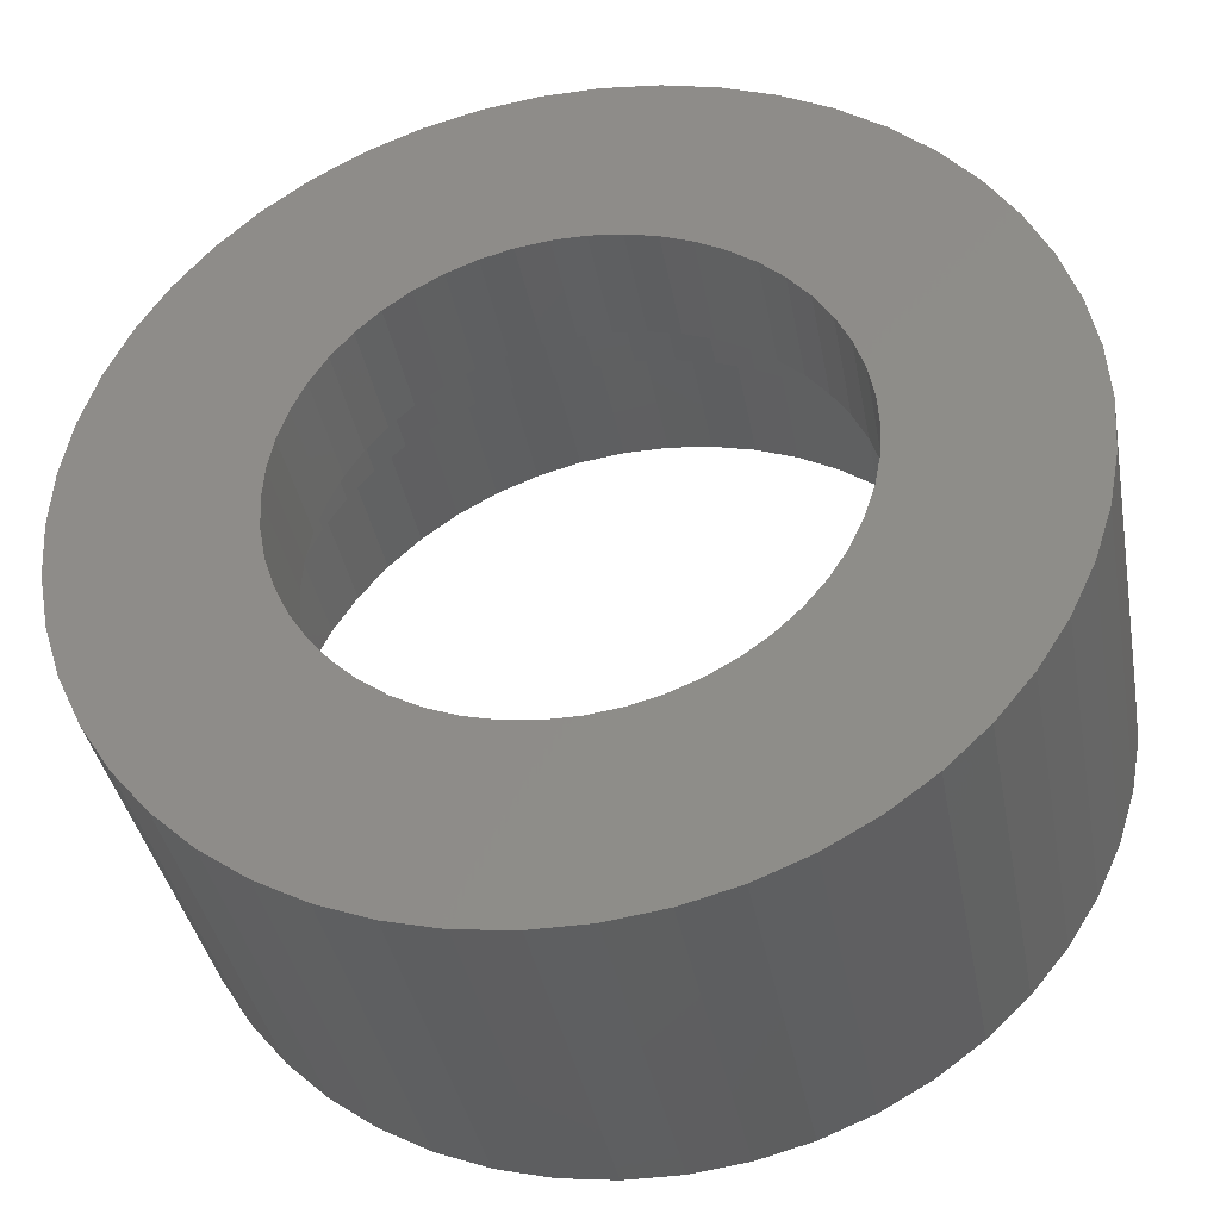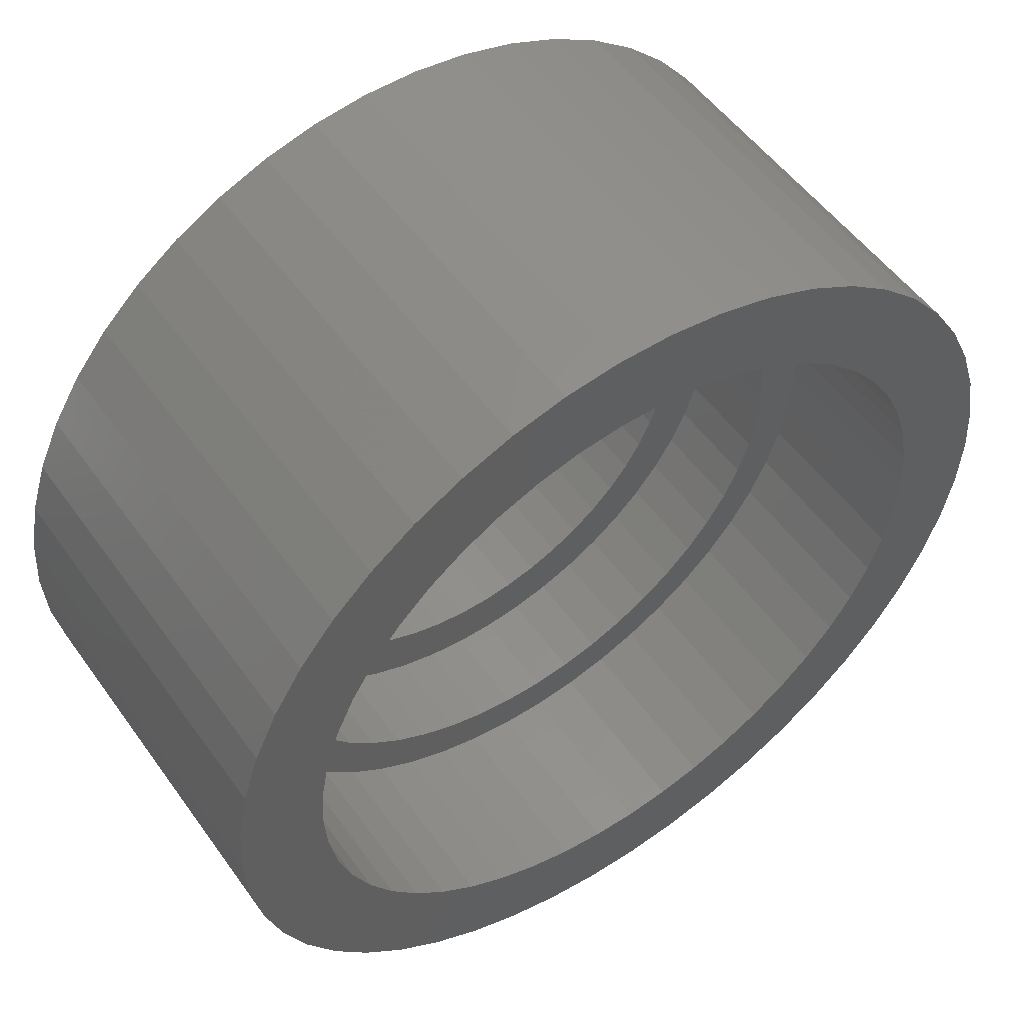
<metadata>
{"format":"stl","ext":"stl","renderer":"f3d","projection":"perspective","resolution":1024,"background":"white","views":[{"elev":-37.9,"azim":-169.6,"up":"+Y"},{"elev":52.6,"azim":-34.7,"up":"+Y"}]}
</metadata>
<code>
# stl→obj: 400 verts, 800 faces
v 25 0 22.5
v 24.8 3.133 0
v 24.8 3.133 22.5
v 25 0 0
v -25 0 0
v -24.8 3.133 22.5
v -24.8 3.133 0
v -25 0 22.5
v 1.57 24.95 0
v -1.57 24.95 22.5
v 1.57 24.95 22.5
v -1.57 24.95 0
v -1.57 -24.95 0
v 1.57 -24.95 22.5
v -1.57 -24.95 22.5
v 1.57 -24.95 0
v 18.22 17.11 0
v 15.94 19.26 22.5
v 18.22 17.11 22.5
v 15.94 19.26 0
v -15.94 19.26 0
v -18.22 17.11 22.5
v -15.94 19.26 22.5
v -18.22 17.11 0
v -7.725 23.78 0
v -10.64 22.62 22.5
v -7.725 23.78 22.5
v -10.64 22.62 0
v 23.24 9.203 22.5
v 21.91 12.04 0
v 21.91 12.04 22.5
v 23.24 9.203 0
v 24.21 6.217 0
v 24.21 6.217 22.5
v 20.23 14.69 0
v 20.23 14.69 22.5
v 10.64 22.62 0
v 7.725 23.78 22.5
v 10.64 22.62 22.5
v 7.725 23.78 0
v 4.685 24.56 22.5
v 4.685 24.56 0
v 13.4 21.11 0
v 13.4 21.11 22.5
v -23.24 9.203 0
v -21.91 12.04 22.5
v -21.91 12.04 0
v -23.24 9.203 22.5
v -20.23 14.69 0
v -20.23 14.69 22.5
v -24.21 6.217 0
v -24.21 6.217 22.5
v -4.685 24.56 22.5
v -4.685 24.56 0
v 4.685 -24.56 22.5
v 4.685 -24.56 0
v 20 0 22.5
v 19.84 2.507 22.5
v 24.8 -3.133 22.5
v 19.37 4.974 22.5
v 19.84 -2.507 22.5
v 18.6 7.362 22.5
v 24.21 -6.217 22.5
v 17.53 9.635 22.5
v 19.37 -4.974 22.5
v 23.24 -9.203 22.5
v 16.18 11.76 22.5
v 14.58 13.69 22.5
v 12.75 15.41 22.5
v 10.72 16.89 22.5
v 8.516 18.1 22.5
v 6.18 19.02 22.5
v 3.748 19.65 22.5
v 1.256 19.96 22.5
v -1.256 19.96 22.5
v -3.748 19.65 22.5
v -6.18 19.02 22.5
v -8.516 18.1 22.5
v -10.72 16.89 22.5
v -13.4 21.11 22.5
v -12.75 15.41 22.5
v -14.58 13.69 22.5
v -16.18 11.76 22.5
v -17.53 9.635 22.5
v -18.6 7.362 22.5
v -19.37 4.974 22.5
v 18.6 -7.362 22.5
v 21.91 -12.04 22.5
v 17.53 -9.635 22.5
v 20.23 -14.69 22.5
v 16.18 -11.76 22.5
v 18.22 -17.11 22.5
v 14.58 -13.69 22.5
v 15.94 -19.26 22.5
v 12.75 -15.41 22.5
v 13.4 -21.11 22.5
v 10.72 -16.89 22.5
v 10.64 -22.62 22.5
v 8.516 -18.1 22.5
v 7.725 -23.78 22.5
v 6.18 -19.02 22.5
v 3.748 -19.65 22.5
v 1.256 -19.96 22.5
v -1.256 -19.96 22.5
v -3.748 -19.65 22.5
v -4.685 -24.56 22.5
v -6.18 -19.02 22.5
v -7.725 -23.78 22.5
v -8.516 -18.1 22.5
v -10.64 -22.62 22.5
v -10.72 -16.89 22.5
v -13.4 -21.11 22.5
v -12.75 -15.41 22.5
v -15.94 -19.26 22.5
v -14.58 -13.69 22.5
v -18.22 -17.11 22.5
v -16.18 -11.76 22.5
v -20.23 -14.69 22.5
v -17.53 -9.635 22.5
v -21.91 -12.04 22.5
v -18.6 -7.362 22.5
v -23.24 -9.203 22.5
v -19.37 -4.974 22.5
v -24.21 -6.217 22.5
v -19.84 -2.507 22.5
v -24.8 -3.133 22.5
v -20 0 22.5
v -19.84 2.507 22.5
v -13.4 21.11 0
v 24.8 -3.133 0
v 24.21 -6.217 0
v 14.5 0 0
v 14.39 -1.817 0
v 14.04 -3.606 0
v 23.24 -9.203 0
v 14.39 1.817 0
v 13.48 -5.338 0
v 21.91 -12.04 0
v 12.71 -6.985 0
v 20.23 -14.69 0
v 14.04 3.606 0
v 11.73 -8.523 0
v 18.22 -17.11 0
v 10.57 -9.926 0
v 15.94 -19.26 0
v 13.48 5.338 0
v 9.243 -11.17 0
v 13.4 -21.11 0
v 7.769 -12.24 0
v 10.64 -22.62 0
v 6.174 -13.12 0
v 7.725 -23.78 0
v 4.481 -13.79 0
v 2.717 -14.24 0
v 0.9105 -14.47 0
v -0.9105 -14.47 0
v -2.717 -14.24 0
v -4.685 -24.56 0
v -4.481 -13.79 0
v -7.725 -23.78 0
v -6.174 -13.12 0
v -10.64 -22.62 0
v -7.769 -12.24 0
v -13.4 -21.11 0
v -9.243 -11.17 0
v -15.94 -19.26 0
v -10.57 -9.926 0
v -18.22 -17.11 0
v -11.73 -8.523 0
v -20.23 -14.69 0
v -12.71 -6.985 0
v -21.91 -12.04 0
v -13.48 -5.338 0
v 12.71 6.985 0
v 11.73 8.523 0
v 10.57 9.926 0
v 9.243 11.17 0
v 7.769 12.24 0
v 6.174 13.12 0
v 4.481 13.79 0
v 2.717 14.24 0
v 0.9105 14.47 0
v -0.9105 14.47 0
v -2.717 14.24 0
v -4.481 13.79 0
v -6.174 13.12 0
v -7.769 12.24 0
v -9.243 11.17 0
v -10.57 9.926 0
v -11.73 8.523 0
v -12.71 6.985 0
v -13.48 5.338 0
v -14.04 3.606 0
v -14.39 1.817 0
v -14.5 0 0
v -23.24 -9.203 0
v -14.04 -3.606 0
v -24.21 -6.217 0
v -14.39 -1.817 0
v -24.8 -3.133 0
v 14.39 1.817 7
v 14.5 0 7
v -14.5 0 7
v -14.39 1.817 7
v 0.9105 14.47 7
v -0.9105 14.47 7
v -0.9105 -14.47 7
v 0.9105 -14.47 7
v 10.57 9.926 7
v 9.243 11.17 7
v -9.243 11.17 7
v -10.57 9.926 7
v -4.481 13.79 7
v -6.174 13.12 7
v 12.71 6.985 7
v 13.48 5.338 7
v 14.04 3.606 7
v 6.174 13.12 7
v 4.481 13.79 7
v 2.717 14.24 7
v 7.769 12.24 7
v -13.48 5.338 7
v -12.71 6.985 7
v -14.04 3.606 7
v -2.717 14.24 7
v 2.717 -14.24 7
v 11.73 8.523 7
v -11.73 8.523 7
v -7.769 12.24 7
v 14.39 -1.817 7
v 14.04 -3.606 7
v -10.57 -9.926 7
v -9.243 -11.17 7
v -12.71 -6.985 7
v -13.48 -5.338 7
v -11.73 -8.523 7
v 6.174 -13.12 7
v 7.769 -12.24 7
v 11.73 -8.523 7
v 10.57 -9.926 7
v 13.48 -5.338 7
v 12.71 -6.985 7
v -14.04 -3.606 7
v -14.39 -1.817 7
v 9.243 -11.17 7
v 4.481 -13.79 7
v -6.174 -13.12 7
v -4.481 -13.79 7
v -7.769 -12.24 7
v -2.717 -14.24 7
v 17.5 0 7
v 17.36 2.193 12.5
v 17.36 2.193 7
v 17.5 0 12.5
v -17.5 0 12.5
v -17.36 2.193 7
v -17.36 2.193 12.5
v -17.5 0 7
v -1.099 17.47 7
v 1.099 17.47 12.5
v -1.099 17.47 12.5
v 1.099 17.47 7
v 1.099 -17.47 7
v -1.099 -17.47 12.5
v 1.099 -17.47 12.5
v -1.099 -17.47 7
v 11.15 13.48 7
v 12.76 11.98 12.5
v 11.15 13.48 12.5
v 12.76 11.98 7
v -12.76 11.98 7
v -11.15 13.48 12.5
v -12.76 11.98 12.5
v -11.15 13.48 7
v -7.451 15.83 7
v -5.408 16.64 12.5
v -7.451 15.83 12.5
v -5.408 16.64 7
v 16.27 6.442 7
v 15.34 8.431 12.5
v 15.34 8.431 7
v 16.27 6.442 12.5
v 16.95 4.352 12.5
v 16.95 4.352 7
v 5.408 16.64 7
v 7.451 15.83 12.5
v 5.408 16.64 12.5
v 7.451 15.83 7
v 9.377 14.78 12.5
v 9.377 14.78 7
v -16.27 6.442 12.5
v -15.34 8.431 7
v -15.34 8.431 12.5
v -16.27 6.442 7
v -16.95 4.352 12.5
v -16.95 4.352 7
v -3.279 17.19 12.5
v -3.279 17.19 7
v 14.16 10.29 7
v 14.16 10.29 12.5
v 3.279 17.19 7
v 3.279 17.19 12.5
v -14.16 10.29 7
v -14.16 10.29 12.5
v -9.377 14.78 7
v -9.377 14.78 12.5
v 17.36 -2.193 7
v 17.36 -2.193 12.5
v 16.95 -4.352 7
v 16.95 -4.352 12.5
v -11.15 -13.48 7
v -12.76 -11.98 12.5
v -11.15 -13.48 12.5
v -12.76 -11.98 7
v -15.34 -8.431 12.5
v -16.27 -6.442 7
v -16.27 -6.442 12.5
v -15.34 -8.431 7
v -14.16 -10.29 12.5
v -14.16 -10.29 7
v 16.27 -6.442 7
v 15.34 -8.431 7
v 14.16 -10.29 7
v 12.76 -11.98 7
v 11.15 -13.48 7
v 9.377 -14.78 7
v 7.451 -15.83 7
v 5.408 -16.64 7
v 3.279 -17.19 7
v -3.279 -17.19 7
v -5.408 -16.64 7
v -7.451 -15.83 7
v -9.377 -14.78 7
v -16.95 -4.352 7
v -17.36 -2.193 7
v 7.451 -15.83 12.5
v 9.377 -14.78 12.5
v 16.27 -6.442 12.5
v 15.34 -8.431 12.5
v -16.95 -4.352 12.5
v 11.15 -13.48 12.5
v 12.76 -11.98 12.5
v 5.408 -16.64 12.5
v 3.279 -17.19 12.5
v 14.16 -10.29 12.5
v -5.408 -16.64 12.5
v -3.279 -17.19 12.5
v -17.36 -2.193 12.5
v -9.377 -14.78 12.5
v -7.451 -15.83 12.5
v 18.6 7.362 12.5
v 17.53 9.635 12.5
v 16.18 11.76 12.5
v 6.18 19.02 12.5
v 8.516 18.1 12.5
v -8.516 18.1 12.5
v -6.18 19.02 12.5
v -17.53 9.635 12.5
v -18.6 7.362 12.5
v 19.37 -4.974 12.5
v 19.84 -2.507 12.5
v 12.75 15.41 12.5
v 14.58 13.69 12.5
v -1.256 19.96 12.5
v 1.256 19.96 12.5
v 10.72 16.89 12.5
v -19.37 4.974 12.5
v -19.84 2.507 12.5
v -14.58 13.69 12.5
v -16.18 11.76 12.5
v -10.72 16.89 12.5
v -3.748 19.65 12.5
v 20 0 12.5
v 19.84 2.507 12.5
v 10.72 -16.89 12.5
v 8.516 -18.1 12.5
v 18.6 -7.362 12.5
v -12.75 -15.41 12.5
v -14.58 -13.69 12.5
v -18.6 -7.362 12.5
v -17.53 -9.635 12.5
v 19.37 4.974 12.5
v 3.748 19.65 12.5
v -20 0 12.5
v -12.75 15.41 12.5
v 1.256 -19.96 12.5
v -1.256 -19.96 12.5
v -19.37 -4.974 12.5
v -16.18 -11.76 12.5
v 3.748 -19.65 12.5
v 14.58 -13.69 12.5
v 16.18 -11.76 12.5
v 17.53 -9.635 12.5
v -8.516 -18.1 12.5
v -10.72 -16.89 12.5
v -3.748 -19.65 12.5
v -6.18 -19.02 12.5
v -19.84 -2.507 12.5
v 12.75 -15.41 12.5
v 6.18 -19.02 12.5
f 1 2 3
f 2 1 4
f 5 6 7
f 6 5 8
f 9 10 11
f 10 9 12
f 13 14 15
f 14 13 16
f 17 18 19
f 18 17 20
f 21 22 23
f 22 21 24
f 25 26 27
f 26 25 28
f 29 30 31
f 30 29 32
f 3 33 34
f 33 3 2
f 31 35 36
f 35 31 30
f 37 38 39
f 38 37 40
f 40 41 38
f 41 40 42
f 43 39 44
f 39 43 37
f 45 46 47
f 46 45 48
f 49 22 24
f 22 49 50
f 51 48 45
f 48 51 52
f 12 53 10
f 53 12 54
f 16 55 14
f 55 16 56
f 34 32 29
f 32 34 33
f 36 17 19
f 17 36 35
f 42 11 41
f 11 42 9
f 20 44 18
f 44 20 43
f 47 50 49
f 50 47 46
f 7 52 51
f 52 7 6
f 57 1 3
f 58 3 34
f 1 57 59
f 60 34 29
f 61 59 57
f 62 29 31
f 59 61 63
f 64 31 36
f 65 63 61
f 63 65 66
f 3 58 57
f 34 60 58
f 29 62 60
f 67 36 19
f 31 64 62
f 36 67 64
f 68 19 18
f 19 68 67
f 69 18 44
f 18 69 68
f 44 70 69
f 39 70 44
f 39 71 70
f 38 71 39
f 38 72 71
f 41 72 38
f 41 73 72
f 11 73 41
f 11 74 73
f 11 75 74
f 10 75 11
f 10 76 75
f 53 76 10
f 53 77 76
f 27 77 53
f 27 78 77
f 26 78 27
f 26 79 78
f 80 79 26
f 79 80 81
f 23 81 80
f 81 23 82
f 22 82 23
f 82 22 83
f 50 83 22
f 83 50 84
f 46 84 50
f 84 46 85
f 85 48 86
f 48 85 46
f 87 66 65
f 66 87 88
f 89 88 87
f 88 89 90
f 91 90 89
f 90 91 92
f 93 92 91
f 92 93 94
f 95 94 93
f 94 95 96
f 97 96 95
f 97 98 96
f 99 98 97
f 99 100 98
f 101 100 99
f 101 55 100
f 102 55 101
f 102 14 55
f 103 14 102
f 104 14 103
f 104 15 14
f 105 15 104
f 105 106 15
f 107 106 105
f 107 108 106
f 109 108 107
f 109 110 108
f 111 110 109
f 112 111 113
f 111 112 110
f 114 113 115
f 113 114 112
f 116 115 117
f 118 117 119
f 115 116 114
f 120 119 121
f 122 121 123
f 124 123 125
f 117 118 116
f 126 125 127
f 52 86 48
f 86 52 128
f 119 120 118
f 6 128 52
f 121 122 120
f 128 6 127
f 123 124 122
f 8 127 6
f 125 126 124
f 127 8 126
f 28 80 26
f 80 28 129
f 129 23 80
f 23 129 21
f 54 27 53
f 27 54 25
f 63 130 59
f 130 63 131
f 132 4 130
f 133 130 131
f 4 132 2
f 134 131 135
f 136 2 132
f 137 135 138
f 2 136 33
f 139 138 140
f 141 33 136
f 142 140 143
f 33 141 32
f 144 143 145
f 146 32 141
f 32 146 30
f 130 133 132
f 131 134 133
f 135 137 134
f 147 145 148
f 138 139 137
f 140 142 139
f 149 148 150
f 143 144 142
f 145 147 144
f 148 149 147
f 151 150 152
f 150 151 149
f 153 152 56
f 152 153 151
f 56 154 153
f 16 154 56
f 16 155 154
f 16 156 155
f 13 156 16
f 13 157 156
f 158 157 13
f 157 158 159
f 160 159 158
f 159 160 161
f 162 161 160
f 161 162 163
f 164 163 162
f 163 164 165
f 166 165 164
f 165 166 167
f 168 167 166
f 167 168 169
f 170 169 168
f 169 170 171
f 172 171 170
f 171 172 173
f 174 30 146
f 30 174 35
f 175 35 174
f 35 175 17
f 176 17 175
f 17 176 20
f 177 20 176
f 20 177 43
f 178 43 177
f 43 178 37
f 179 37 178
f 37 179 40
f 180 40 179
f 40 180 42
f 181 42 180
f 181 9 42
f 182 9 181
f 183 9 182
f 183 12 9
f 184 12 183
f 54 184 185
f 184 54 12
f 25 185 186
f 185 25 54
f 28 186 187
f 129 187 188
f 21 188 189
f 186 28 25
f 24 189 190
f 49 190 191
f 187 129 28
f 47 191 192
f 45 192 193
f 51 193 194
f 7 194 195
f 196 173 172
f 188 21 129
f 173 196 197
f 189 24 21
f 198 197 196
f 190 49 24
f 197 198 199
f 191 47 49
f 200 199 198
f 192 45 47
f 199 200 195
f 193 51 45
f 5 195 200
f 194 7 51
f 195 5 7
f 150 96 98
f 96 150 148
f 88 135 66
f 135 88 138
f 59 4 1
f 4 59 130
f 196 124 198
f 124 196 122
f 200 8 5
f 8 200 126
f 145 92 94
f 92 145 143
f 152 98 100
f 98 152 150
f 56 100 55
f 100 56 152
f 90 138 88
f 138 90 140
f 92 140 90
f 140 92 143
f 66 131 63
f 131 66 135
f 162 108 110
f 108 162 160
f 160 106 108
f 106 160 158
f 172 122 196
f 122 172 120
f 168 118 170
f 118 168 116
f 168 114 116
f 114 168 166
f 198 126 200
f 126 198 124
f 148 94 96
f 94 148 145
f 166 112 114
f 112 166 164
f 158 15 106
f 15 158 13
f 170 120 172
f 120 170 118
f 164 110 112
f 110 164 162
f 132 201 136
f 201 132 202
f 203 194 204
f 194 203 195
f 183 205 206
f 205 183 182
f 155 207 208
f 207 155 156
f 177 209 210
f 209 177 176
f 189 211 212
f 211 189 188
f 186 213 214
f 213 186 185
f 146 215 174
f 215 146 216
f 136 217 141
f 217 136 201
f 180 218 219
f 218 180 179
f 181 219 220
f 219 181 180
f 179 221 218
f 221 179 178
f 222 191 223
f 191 222 192
f 224 192 222
f 192 224 193
f 184 206 225
f 206 184 183
f 154 208 226
f 208 154 155
f 141 216 146
f 216 141 217
f 175 209 176
f 209 175 227
f 174 227 175
f 227 174 215
f 182 220 205
f 220 182 181
f 178 210 221
f 210 178 177
f 223 190 228
f 190 223 191
f 228 189 212
f 189 228 190
f 204 193 224
f 193 204 194
f 187 214 229
f 214 187 186
f 188 229 211
f 229 188 187
f 185 225 213
f 225 185 184
f 134 230 133
f 230 134 231
f 165 232 233
f 232 165 167
f 234 173 235
f 173 234 171
f 236 171 234
f 171 236 169
f 149 237 238
f 237 149 151
f 144 239 142
f 239 144 240
f 139 241 137
f 241 139 242
f 133 202 132
f 202 133 230
f 232 169 236
f 169 232 167
f 235 197 243
f 197 235 173
f 244 195 203
f 195 244 199
f 144 245 240
f 245 144 147
f 151 246 237
f 246 151 153
f 153 226 246
f 226 153 154
f 142 242 139
f 242 142 239
f 137 231 134
f 231 137 241
f 159 247 248
f 247 159 161
f 163 233 249
f 233 163 165
f 157 248 250
f 248 157 159
f 243 199 244
f 199 243 197
f 147 238 245
f 238 147 149
f 161 249 247
f 249 161 163
f 156 250 207
f 250 156 157
f 251 252 253
f 252 251 254
f 255 256 257
f 256 255 258
f 259 260 261
f 260 259 262
f 263 264 265
f 264 263 266
f 267 268 269
f 268 267 270
f 271 272 273
f 272 271 274
f 275 276 277
f 276 275 278
f 279 280 281
f 280 279 282
f 253 283 284
f 283 253 252
f 285 286 287
f 286 285 288
f 288 289 286
f 289 288 290
f 291 292 293
f 292 291 294
f 295 294 291
f 294 295 296
f 278 297 276
f 297 278 298
f 284 282 279
f 282 284 283
f 299 268 270
f 268 299 300
f 281 300 299
f 300 281 280
f 301 287 302
f 287 301 285
f 262 302 260
f 302 262 301
f 290 269 289
f 269 290 267
f 293 303 304
f 303 293 292
f 304 271 273
f 271 304 303
f 257 296 295
f 296 257 256
f 305 277 306
f 277 305 275
f 274 306 272
f 306 274 305
f 298 261 297
f 261 298 259
f 307 254 251
f 254 307 308
f 309 308 307
f 308 309 310
f 311 312 313
f 312 311 314
f 315 316 317
f 316 315 318
f 319 318 315
f 318 319 320
f 202 251 253
f 201 253 284
f 251 202 307
f 217 284 279
f 230 307 202
f 216 279 281
f 307 230 309
f 231 309 230
f 253 201 202
f 215 281 299
f 284 217 201
f 279 216 217
f 227 299 270
f 281 215 216
f 299 227 215
f 209 270 267
f 270 209 227
f 210 267 290
f 267 210 209
f 290 221 210
f 288 221 290
f 288 218 221
f 285 218 288
f 285 219 218
f 301 219 285
f 301 220 219
f 262 220 301
f 262 205 220
f 262 206 205
f 259 206 262
f 259 225 206
f 298 225 259
f 298 213 225
f 278 213 298
f 278 214 213
f 275 214 278
f 275 229 214
f 305 229 275
f 229 305 211
f 274 211 305
f 211 274 212
f 271 212 274
f 212 271 228
f 303 228 271
f 228 303 223
f 292 223 303
f 223 292 222
f 294 222 292
f 222 294 224
f 296 224 294
f 309 231 321
f 241 321 231
f 321 241 322
f 242 322 241
f 322 242 323
f 239 323 242
f 323 239 324
f 240 324 239
f 324 240 325
f 245 325 240
f 325 245 326
f 238 326 245
f 238 327 326
f 237 327 238
f 237 328 327
f 246 328 237
f 246 329 328
f 226 329 246
f 226 263 329
f 208 263 226
f 207 263 208
f 207 266 263
f 250 266 207
f 250 330 266
f 248 330 250
f 248 331 330
f 247 331 248
f 247 332 331
f 249 332 247
f 333 249 233
f 249 333 332
f 311 233 232
f 233 311 333
f 314 232 236
f 320 236 234
f 232 314 311
f 318 234 235
f 316 235 243
f 236 320 314
f 334 243 244
f 335 244 203
f 224 296 204
f 234 318 320
f 256 204 296
f 235 316 318
f 204 256 203
f 243 334 316
f 258 203 256
f 244 335 334
f 203 258 335
f 326 336 337
f 336 326 327
f 322 338 321
f 338 322 339
f 312 320 319
f 320 312 314
f 317 334 340
f 334 317 316
f 324 341 342
f 341 324 325
f 327 343 336
f 343 327 328
f 328 344 343
f 344 328 329
f 329 265 344
f 265 329 263
f 323 339 322
f 339 323 345
f 324 345 323
f 345 324 342
f 321 310 309
f 310 321 338
f 330 346 347
f 346 330 331
f 340 335 348
f 335 340 334
f 348 258 255
f 258 348 335
f 325 337 341
f 337 325 326
f 266 347 264
f 347 266 330
f 333 313 349
f 313 333 311
f 331 350 346
f 350 331 332
f 332 349 350
f 349 332 333
f 351 64 352
f 64 351 62
f 352 67 353
f 67 352 64
f 354 71 72
f 71 354 355
f 356 77 78
f 77 356 357
f 85 358 84
f 358 85 359
f 360 61 361
f 61 360 65
f 362 68 69
f 68 362 363
f 364 74 75
f 74 364 365
f 366 69 70
f 69 366 362
f 128 367 86
f 367 128 368
f 83 369 82
f 369 83 370
f 371 78 79
f 78 371 356
f 357 76 77
f 76 357 372
f 373 58 374
f 58 373 57
f 375 99 97
f 99 375 376
f 377 65 360
f 65 377 87
f 378 115 113
f 115 378 379
f 119 380 121
f 380 119 381
f 382 62 351
f 62 382 60
f 353 68 363
f 68 353 67
f 383 72 73
f 72 383 354
f 365 73 74
f 73 365 383
f 355 70 71
f 70 355 366
f 127 368 128
f 368 127 384
f 86 359 85
f 359 86 367
f 84 370 83
f 370 84 358
f 372 75 76
f 75 372 364
f 385 79 81
f 79 385 371
f 369 81 82
f 81 369 385
f 361 57 373
f 57 361 61
f 386 104 103
f 104 386 387
f 121 388 123
f 388 121 380
f 115 389 117
f 389 115 379
f 390 103 102
f 103 390 386
f 374 60 382
f 60 374 58
f 391 91 392
f 91 391 93
f 392 89 393
f 89 392 91
f 393 87 377
f 87 393 89
f 394 111 109
f 111 394 395
f 387 105 104
f 105 387 396
f 396 107 105
f 107 396 397
f 125 384 127
f 384 125 398
f 254 373 374
f 252 374 382
f 373 254 361
f 283 382 351
f 308 361 254
f 282 351 352
f 361 308 360
f 310 360 308
f 374 252 254
f 382 283 252
f 351 282 283
f 280 352 353
f 352 280 282
f 300 353 363
f 353 300 280
f 363 268 300
f 362 268 363
f 362 269 268
f 366 269 362
f 366 289 269
f 355 289 366
f 355 286 289
f 354 286 355
f 354 287 286
f 383 287 354
f 383 302 287
f 365 302 383
f 365 260 302
f 365 261 260
f 364 261 365
f 364 297 261
f 372 297 364
f 372 276 297
f 357 276 372
f 357 277 276
f 356 277 357
f 356 306 277
f 371 306 356
f 371 272 306
f 385 272 371
f 385 273 272
f 369 273 385
f 273 369 304
f 370 304 369
f 304 370 293
f 358 293 370
f 293 358 291
f 359 291 358
f 367 295 359
f 291 359 295
f 360 310 377
f 338 377 310
f 377 338 393
f 339 393 338
f 393 339 392
f 345 392 339
f 392 345 391
f 342 391 345
f 342 399 391
f 341 399 342
f 341 375 399
f 337 375 341
f 337 376 375
f 336 376 337
f 336 400 376
f 343 400 336
f 343 390 400
f 344 390 343
f 344 386 390
f 265 386 344
f 264 386 265
f 264 387 386
f 347 387 264
f 347 396 387
f 346 396 347
f 346 397 396
f 350 397 346
f 350 394 397
f 349 394 350
f 349 395 394
f 313 395 349
f 313 378 395
f 312 378 313
f 379 312 319
f 312 379 378
f 389 319 315
f 319 389 379
f 381 315 317
f 380 317 340
f 388 340 348
f 315 381 389
f 398 348 255
f 295 367 257
f 368 257 367
f 317 380 381
f 257 368 255
f 340 388 380
f 384 255 368
f 348 398 388
f 255 384 398
f 376 101 99
f 101 376 400
f 400 102 101
f 102 400 390
f 391 95 93
f 95 391 399
f 399 97 95
f 97 399 375
f 395 113 111
f 113 395 378
f 123 398 125
f 398 123 388
f 117 381 119
f 381 117 389
f 397 109 107
f 109 397 394

</code>
